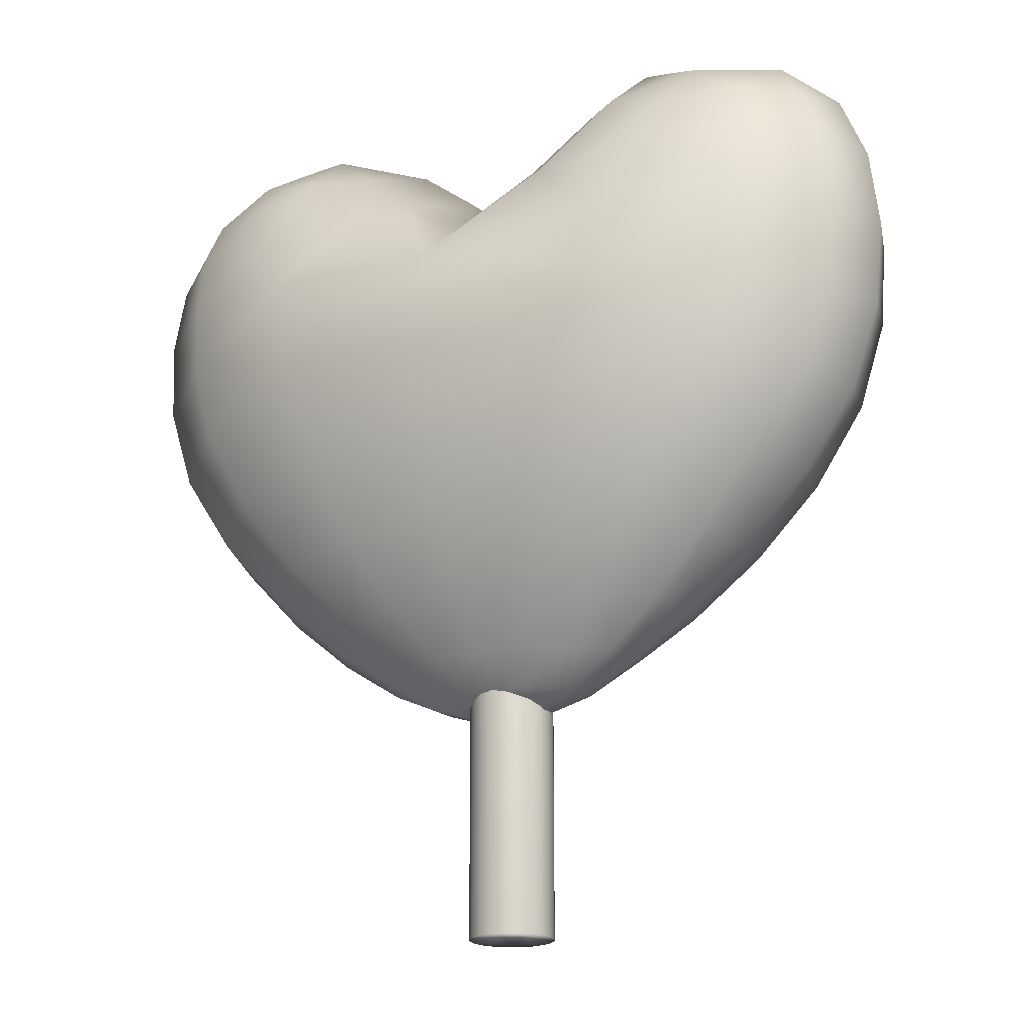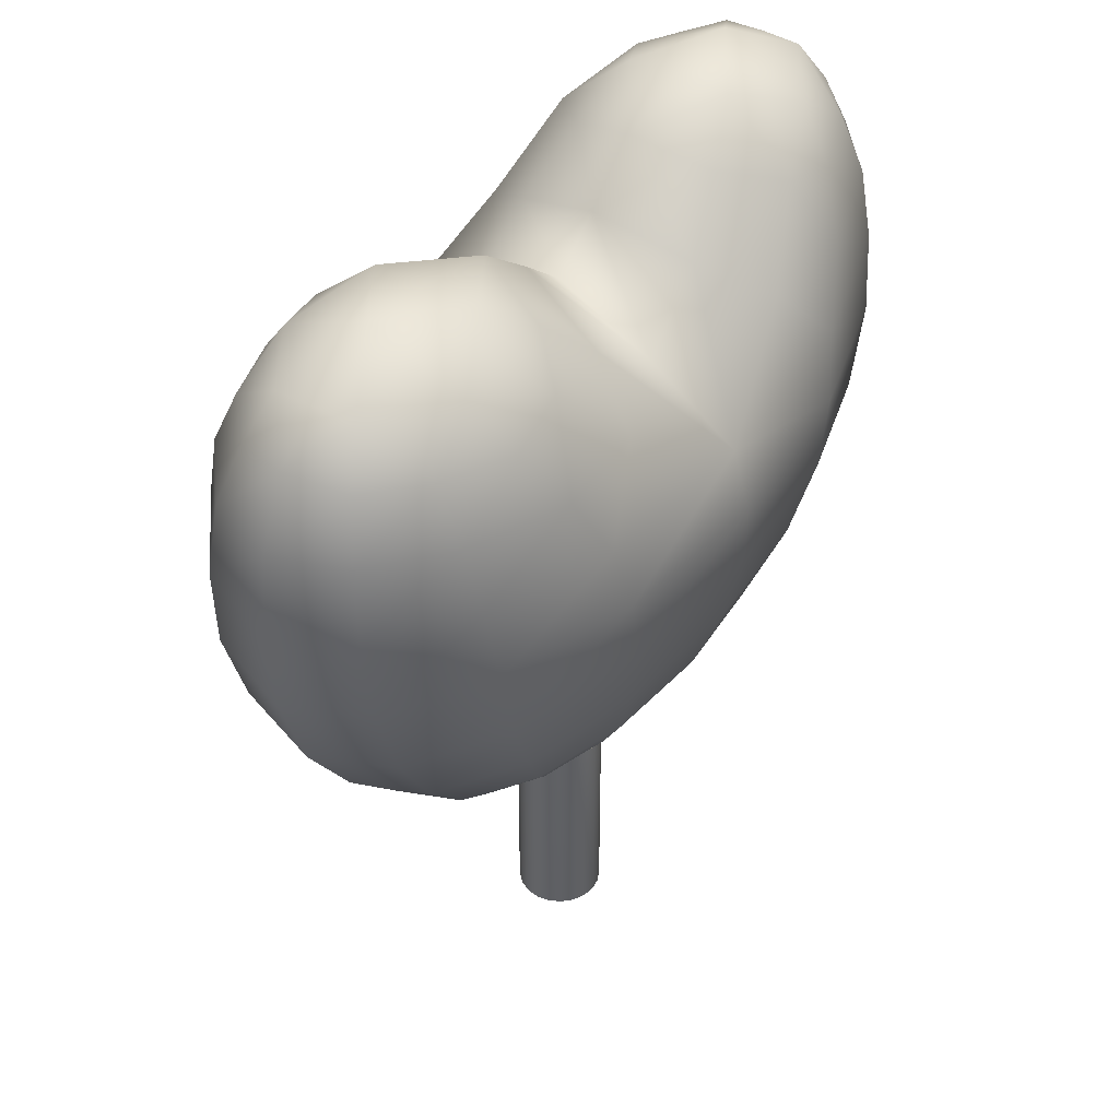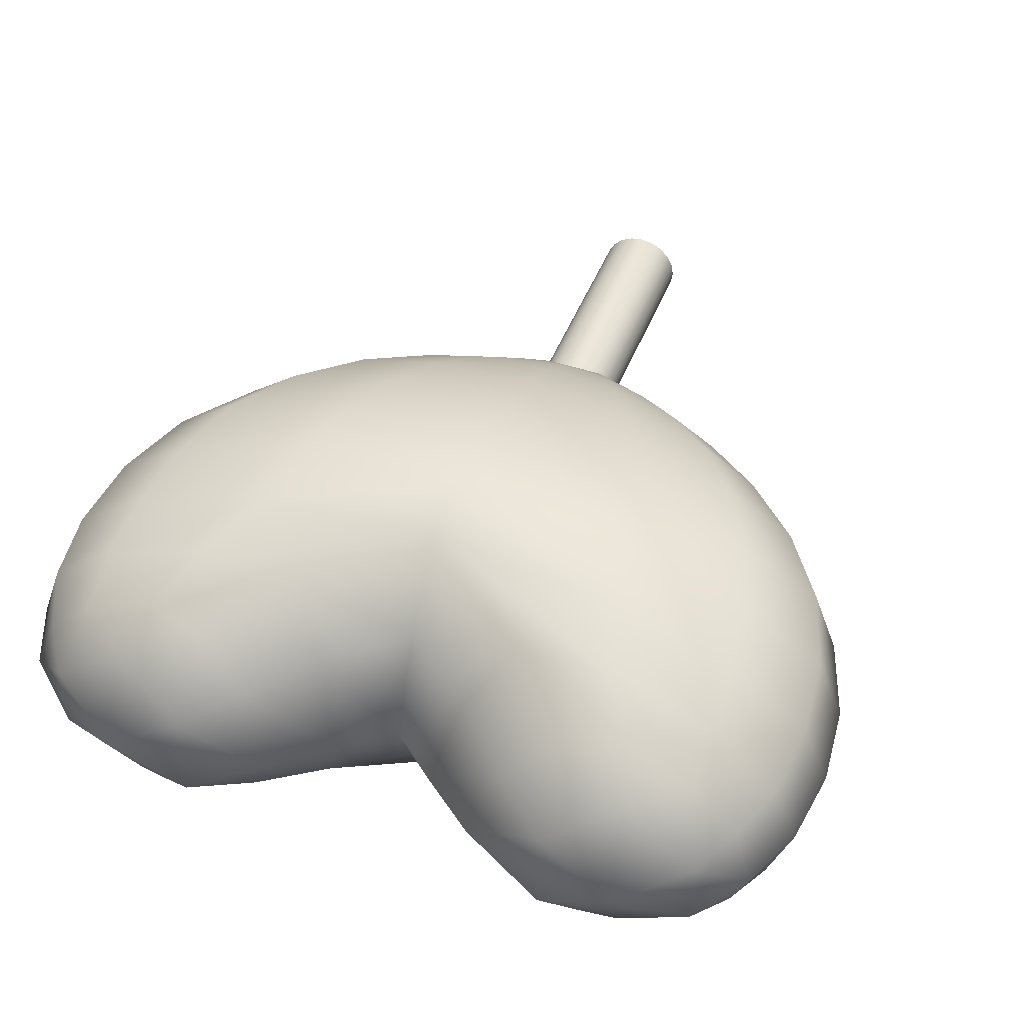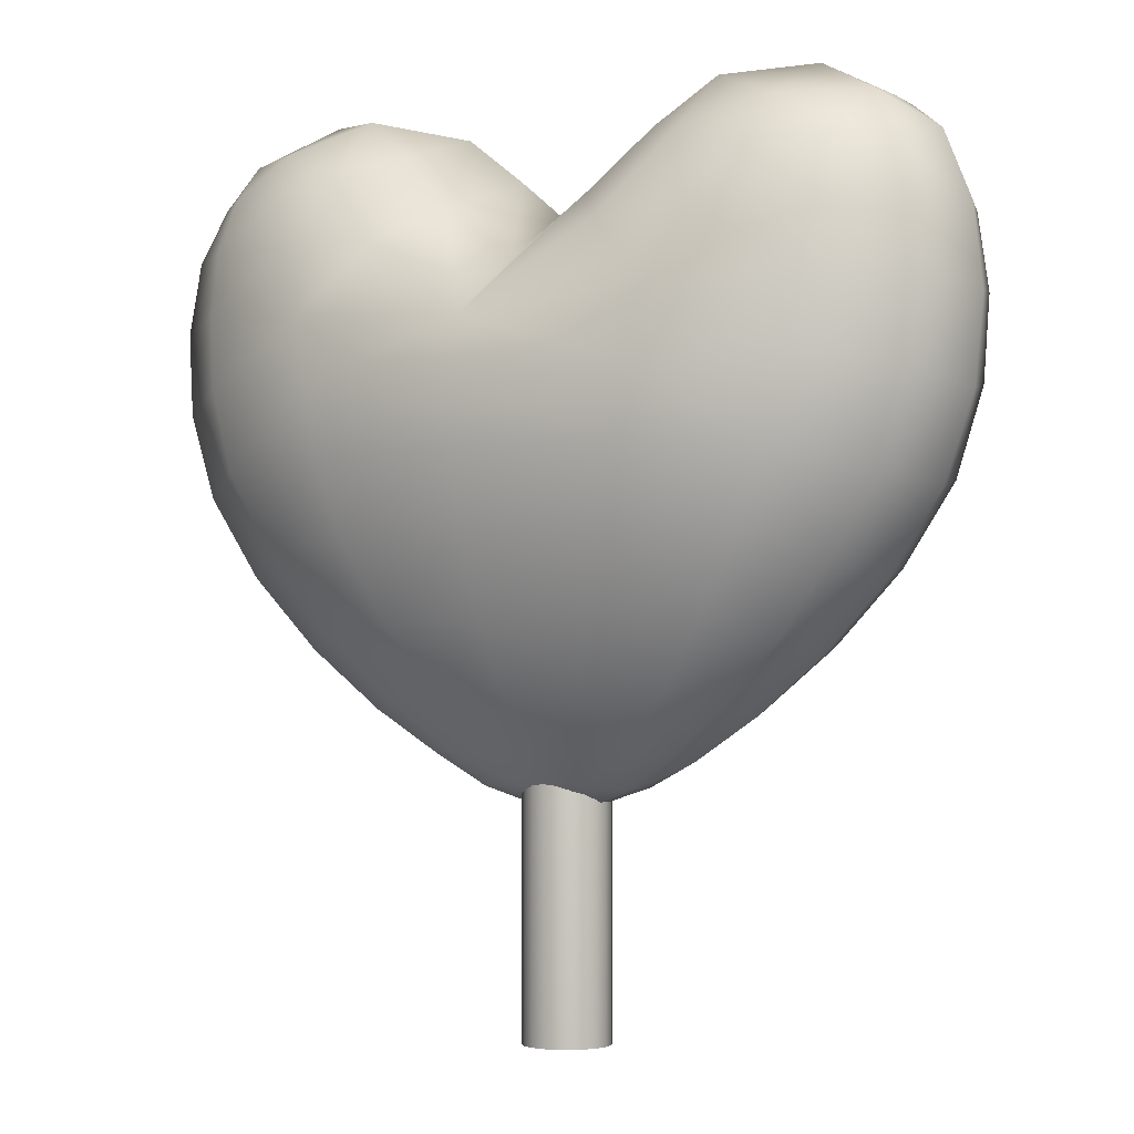
<metadata>
{"format":"obj","ext":"obj","renderer":"f3d","projection":"perspective","resolution":1024,"background":"white","views":[{"elev":-19.8,"azim":-150.2,"up":"+Y"},{"elev":41.7,"azim":123.9,"up":"+Y"},{"elev":46.8,"azim":-159.2,"up":"+Z"},{"elev":-2.7,"azim":-148.3,"up":"+Y"}]}
</metadata>
<code>
g meger3d_Char_sundries_C4_2
v -0.09821 -0.1848 -0.05232
v -0.05531 -0.176 -0.07298
v -0.08288 -0.1271 -0.1089
v -0.1526 -0.1316 -0.08459
v -0.1149 -0.05804 -0.1483
v -0.2093 -0.06465 -0.1169
v -6.104e-07 -0.05707 -0.1585
v -6.104e-07 -0.1261 -0.1174
v -6.104e-07 -0.1807 -0.07557
v -0.1959 -0.1412 -0.0459
v -0.2628 -0.08057 -0.06387
v -0.2109 -0.1473 0
v -0.1446 -0.1905 0
v -0.137 -0.1835 -0.02988
v -0.2793 -0.09087 0
v -0.1432 0.02205 -0.1787
v -0.2608 0.0127 -0.1414
v -0.1647 0.1028 -0.1963
v -0.3006 0.09557 -0.1553
v -6.104e-07 0.1033 -0.2095
v -6.104e-07 0.02419 -0.1907
v -0.3274 -0.006796 -0.07735
v -0.3478 -0.01908 0
v -0.3791 0.07621 -0.08497
v -0.4039 0.06349 0
v -0.1764 0.1736 -0.1971
v -0.3223 0.1791 -0.1559
v -0.1926 0.2417 -0.1855
v -0.3324 0.2572 -0.1467
v -6.104e-07 0.2288 -0.1932
v -6.104e-07 0.1659 -0.2104
v -0.4075 0.1645 -0.08532
v -0.4349 0.1522 0
v -0.416 0.2503 -0.08028
v -0.4437 0.2412 0
v -0.2277 0.314 -0.1656
v -0.3375 0.3241 -0.131
v -0.2577 0.3741 -0.1333
v -0.3335 0.3812 -0.1049
v -0.1944 0.3922 -0.127
v -0.1259 0.3137 -0.1588
v -0.0807 0.3515 -0.09394
v -6.104e-07 0.2927 -0.1007
v -0.143 0.4101 -0.07561
v -0.1156 0.4377 0
v -0.05283 0.3887 0
v -6.104e-07 0.3444 0
v -0.4081 0.3257 -0.07169
v -0.4336 0.3244 0
v -0.3849 0.3822 -0.05771
v -0.4049 0.3936 0
v -0.2764 0.423 -0.09448
v -0.3163 0.426 -0.0673
v -0.2818 0.4685 0
v -0.2387 0.4401 -0.07441
v -0.2006 0.4565 -0.05358
v -0.2008 0.4583 0
v -0.3562 0.4279 -0.04089
v -0.3564 0.4294 0
v 0.05283 0.3887 0
v 0.0807 0.3515 -0.09394
v 0.1259 0.3137 -0.1588
v 0.1926 0.2417 -0.1855
v 0.1764 0.1736 -0.1971
v 0.1647 0.1028 -0.1963
v 0.3006 0.09557 -0.1553
v 0.2608 0.0127 -0.1414
v 0.1432 0.02205 -0.1787
v 0.2093 -0.06465 -0.1169
v 0.1149 -0.05804 -0.1483
v 0.1526 -0.1316 -0.08459
v 0.08288 -0.1271 -0.1089
v 0.09821 -0.1848 -0.05232
v 0.05531 -0.176 -0.07298
v 0.137 -0.1835 -0.02988
v 0.1959 -0.1412 -0.0459
v 0.1446 -0.1905 0
v 0.2109 -0.1473 0
v 0.2628 -0.08057 -0.06387
v 0.2793 -0.09087 0
v 0.3274 -0.006796 -0.07735
v 0.3478 -0.01908 0
v 0.3791 0.07621 -0.08497
v 0.4039 0.06349 0
v 0.4075 0.1645 -0.08532
v 0.4349 0.1522 0
v 0.3223 0.1791 -0.1559
v 0.3324 0.2572 -0.1467
v 0.416 0.2503 -0.08028
v 0.4437 0.2412 0
v 0.2277 0.314 -0.1656
v 0.3375 0.3241 -0.131
v 0.1944 0.3922 -0.127
v 0.2577 0.3741 -0.1333
v 0.3335 0.3812 -0.1049
v 0.143 0.4101 -0.07561
v 0.1156 0.4377 0
v 0.4081 0.3257 -0.07169
v 0.4336 0.3244 0
v 0.3849 0.3822 -0.05771
v 0.4049 0.3936 0
v 0.2764 0.423 -0.09448
v 0.3163 0.426 -0.0673
v 0.2387 0.4401 -0.07441
v 0.2818 0.4685 0
v 0.2006 0.4565 -0.05358
v 0.2008 0.4583 0
v 0.3562 0.4279 -0.04089
v 0.3564 0.4294 0
v -6.104e-07 -0.1807 0.07557
v -0.05531 -0.176 0.07298
v -0.08288 -0.1271 0.1089
v -6.104e-07 -0.1261 0.1174
v -0.1149 -0.05804 0.1483
v -6.104e-07 -0.05707 0.1585
v -0.2093 -0.06465 0.1169
v -0.1526 -0.1316 0.08459
v -0.09821 -0.1848 0.05232
v -0.1959 -0.1412 0.0459
v -0.137 -0.1835 0.02988
v -0.2628 -0.08057 0.06387
v -0.2793 -0.09087 0
v -0.2109 -0.1473 0
v -0.1446 -0.1905 0
v -0.1432 0.02205 0.1787
v -6.104e-07 0.02419 0.1907
v -0.1647 0.1028 0.1963
v -6.104e-07 0.1033 0.2095
v -0.3006 0.09557 0.1553
v -0.2608 0.0127 0.1414
v -0.3274 -0.006796 0.07735
v -0.3791 0.07621 0.08497
v -0.4039 0.06349 0
v -0.3478 -0.01908 0
v -0.1764 0.1736 0.1971
v -6.104e-07 0.1659 0.2104
v -0.1926 0.2417 0.1855
v -6.104e-07 0.2288 0.1932
v -0.3324 0.2572 0.1467
v -0.3223 0.1791 0.1559
v -0.4075 0.1645 0.08532
v -0.416 0.2503 0.08028
v -0.4437 0.2412 0
v -0.4349 0.1522 0
v -0.2277 0.314 0.1656
v -0.1259 0.3137 0.1588
v -6.104e-07 0.2927 0.1007
v -0.0807 0.3515 0.09394
v -6.104e-07 0.3444 0
v -0.05283 0.3887 0
v -0.143 0.4101 0.07561
v -0.1156 0.4377 0
v -0.1944 0.3922 0.127
v -0.2577 0.3741 0.1333
v -0.3335 0.3812 0.1049
v -0.3375 0.3241 0.131
v -0.4081 0.3257 0.07169
v -0.3849 0.3822 0.05771
v -0.4049 0.3936 0
v -0.4336 0.3244 0
v -0.2006 0.4565 0.05358
v -0.2008 0.4583 0
v -0.2818 0.4685 0
v -0.2387 0.4401 0.07441
v -0.2764 0.423 0.09448
v -0.3163 0.426 0.0673
v -0.3562 0.4279 0.04089
v -0.3564 0.4294 0
v -0.03265 -0.2136 -0.04333
v -6.104e-07 -0.2142 -0.04308
v -6.104e-07 -0.2458 0
v -0.05832 -0.2158 -0.02995
v -0.08519 -0.2167 -0.01713
v -0.0848 -0.2174 0
v 0.03265 -0.2136 -0.04333
v 0.05832 -0.2158 -0.02995
v 0.08519 -0.2167 -0.01713
v 0.0848 -0.2174 0
v -0.03265 -0.2136 0.04333
v -0.05832 -0.2158 0.02995
v -6.104e-07 -0.2458 0
v -6.104e-07 -0.2142 0.04308
v -0.08519 -0.2167 0.01713
v -0.0848 -0.2174 0
v 0.03265 -0.2136 0.04333
v 0.05531 -0.176 0.07298
v 0.08288 -0.1271 0.1089
v 0.1526 -0.1316 0.08459
v 0.09821 -0.1848 0.05232
v 0.2093 -0.06465 0.1169
v 0.1149 -0.05804 0.1483
v 0.1959 -0.1412 0.0459
v 0.137 -0.1835 0.02988
v 0.2109 -0.1473 0
v 0.1446 -0.1905 0
v 0.2793 -0.09087 0
v 0.2628 -0.08057 0.06387
v 0.1432 0.02205 0.1787
v 0.2608 0.0127 0.1414
v 0.3006 0.09557 0.1553
v 0.1647 0.1028 0.1963
v 0.3274 -0.006796 0.07735
v 0.3478 -0.01908 0
v 0.4039 0.06349 0
v 0.3791 0.07621 0.08497
v 0.1764 0.1736 0.1971
v 0.3223 0.1791 0.1559
v 0.3324 0.2572 0.1467
v 0.1926 0.2417 0.1855
v 0.4075 0.1645 0.08532
v 0.4349 0.1522 0
v 0.4437 0.2412 0
v 0.416 0.2503 0.08028
v 0.2277 0.314 0.1656
v 0.1259 0.3137 0.1588
v 0.0807 0.3515 0.09394
v 0.05283 0.3887 0
v 0.1944 0.3922 0.127
v 0.143 0.4101 0.07561
v 0.1156 0.4377 0
v 0.3375 0.3241 0.131
v 0.3335 0.3812 0.1049
v 0.2577 0.3741 0.1333
v 0.4081 0.3257 0.07169
v 0.4336 0.3244 0
v 0.4049 0.3936 0
v 0.3849 0.3822 0.05771
v 0.2006 0.4565 0.05358
v 0.2008 0.4583 0
v 0.2387 0.4401 0.07441
v 0.2818 0.4685 0
v 0.2764 0.423 0.09448
v 0.3163 0.426 0.0673
v 0.3562 0.4279 0.04089
v 0.3564 0.4294 0
v 0.05832 -0.2158 0.02995
v 0.08519 -0.2167 0.01713
v 0.0848 -0.2174 0
v 0.04223 -0.4685 -0.01372
v 0.04223 -0.2036 -0.01372
v 0.03593 -0.2036 -0.0261
v 0.03593 -0.4685 -0.0261
v 0.0261 -0.2036 -0.03592
v 0.0261 -0.4685 -0.03592
v 0.01372 -0.2036 -0.04223
v 0.01372 -0.4685 -0.04223
v -6.104e-07 -0.2036 -0.04441
v -6.104e-07 -0.4685 -0.04441
v -0.01372 -0.2036 -0.04223
v -0.01372 -0.4685 -0.04223
v -0.0261 -0.2036 -0.03592
v -0.0261 -0.4685 -0.03592
v -0.03592 -0.2036 -0.0261
v -0.03592 -0.4685 -0.0261
v -0.04223 -0.2036 -0.01372
v -0.04223 -0.4685 -0.01372
v -0.0444 -0.2036 0
v -0.0444 -0.4685 0
v -0.04223 -0.2036 0.01372
v -0.04223 -0.4685 0.01372
v -0.03592 -0.2036 0.0261
v -0.03592 -0.4685 0.0261
v -0.0261 -0.2036 0.03592
v -0.0261 -0.4685 0.03592
v -0.01372 -0.2036 0.04223
v -0.01372 -0.4685 0.04223
v -6.104e-07 -0.2036 0.04441
v -6.104e-07 -0.4685 0.04441
v 0.01372 -0.2036 0.04223
v 0.01372 -0.4685 0.04223
v 0.0261 -0.2036 0.03592
v 0.0261 -0.4685 0.03592
v 0.03593 -0.2036 0.0261
v 0.03593 -0.4685 0.0261
v 0.04223 -0.2036 0.01372
v 0.04223 -0.4685 0.01372
v 0.04441 -0.2036 0
v 0.04441 -0.4685 0
v 0.04223 -0.2036 -0.01372
v 0.04223 -0.4685 -0.01372
v 0.03593 -0.4685 -0.0261
v -6.104e-07 -0.4685 0
v 0.04223 -0.4685 -0.01372
v 0.0261 -0.4685 -0.03592
v 0.01372 -0.4685 -0.04223
v -6.104e-07 -0.4685 -0.04441
v -0.01372 -0.4685 -0.04223
v -0.0261 -0.4685 -0.03592
v -0.03592 -0.4685 -0.0261
v -0.04223 -0.4685 -0.01372
v -0.0444 -0.4685 0
v -0.04223 -0.4685 0.01372
v -0.03592 -0.4685 0.0261
v -0.0261 -0.4685 0.03592
v -0.01372 -0.4685 0.04223
v -6.104e-07 -0.4685 0.04441
v 0.01372 -0.4685 0.04223
v 0.0261 -0.4685 0.03592
v 0.03593 -0.4685 0.0261
v 0.04223 -0.4685 0.01372
v 0.04441 -0.4685 0
g meger3d_Char_sundries_C4_2_0
f 3 2 1
f 4 3 1
f 5 3 4
f 6 5 4
f 5 7 3
f 7 8 3
f 3 8 2
f 8 9 2
f 6 4 10
f 11 6 10
f 11 10 12
f 12 10 13
f 10 14 13
f 4 1 14
f 10 4 14
f 15 11 12
f 16 5 6
f 17 16 6
f 17 6 11
f 18 16 17
f 19 18 17
f 18 20 16
f 20 21 16
f 21 7 5
f 16 21 5
f 22 11 15
f 19 17 22
f 22 17 11
f 23 22 15
f 24 22 23
f 24 19 22
f 25 24 23
f 26 18 19
f 27 26 19
f 27 19 24
f 28 26 27
f 29 28 27
f 28 30 26
f 30 31 26
f 31 20 18
f 26 31 18
f 32 24 25
f 29 27 32
f 32 27 24
f 33 32 25
f 34 32 33
f 34 29 32
f 35 34 33
f 36 28 29
f 37 36 29
f 37 29 34
f 38 36 37
f 39 38 37
f 38 40 36
f 40 41 36
f 41 30 28
f 36 41 28
f 41 42 30
f 42 43 30
f 44 42 41
f 40 44 41
f 44 45 42
f 45 46 42
f 42 46 43
f 46 47 43
f 48 34 35
f 39 37 48
f 48 37 34
f 49 48 35
f 50 48 49
f 50 39 48
f 51 50 49
f 52 38 39
f 38 52 40
f 53 52 39
f 52 53 54
f 55 52 54
f 52 55 40
f 56 44 40
f 56 55 54
f 44 56 45
f 55 56 40
f 57 56 54
f 56 57 45
f 58 50 51
f 53 58 54
f 59 58 51
f 58 59 54
f 58 53 39
f 50 58 39
f 47 60 43
f 60 61 43
f 43 61 30
f 61 62 30
f 30 62 63
f 30 63 64
f 31 30 64
f 31 64 65
f 65 64 66
f 65 66 67
f 68 65 67
f 68 67 69
f 70 68 69
f 70 69 71
f 72 70 71
f 72 71 73
f 74 72 73
f 8 72 74
f 9 8 74
f 7 70 72
f 8 7 72
f 73 71 75
f 71 76 75
f 71 69 76
f 75 76 77
f 76 78 77
f 69 79 76
f 76 79 78
f 69 67 79
f 79 80 78
f 21 68 70
f 7 21 70
f 79 81 80
f 81 82 80
f 67 81 79
f 67 66 81
f 66 83 81
f 81 83 82
f 83 84 82
f 83 85 84
f 85 86 84
f 87 85 83
f 66 87 83
f 64 87 66
f 64 63 87
f 63 88 87
f 87 88 85
f 88 89 85
f 85 89 86
f 89 90 86
f 63 91 88
f 91 92 88
f 88 92 89
f 62 91 63
f 62 93 91
f 93 94 91
f 91 94 92
f 94 95 92
f 96 93 62
f 61 96 62
f 97 96 61
f 60 97 61
f 89 98 90
f 92 98 89
f 92 95 98
f 98 99 90
f 95 100 98
f 98 100 99
f 100 101 99
f 94 102 95
f 102 94 93
f 102 103 95
f 104 102 93
f 102 104 105
f 103 102 105
f 106 104 93
f 96 106 93
f 106 96 97
f 104 106 105
f 107 106 97
f 106 107 105
f 100 108 101
f 108 100 95
f 103 108 95
f 108 103 105
f 108 109 101
f 109 108 105
f 112 111 110
f 113 112 110
f 114 112 113
f 115 114 113
f 114 116 112
f 116 117 112
f 112 117 111
f 117 118 111
f 117 119 118
f 119 120 118
f 121 119 117
f 116 121 117
f 121 122 119
f 122 123 119
f 119 123 120
f 123 124 120
f 125 114 115
f 126 125 115
f 127 125 126
f 128 127 126
f 127 129 125
f 129 130 125
f 130 116 114
f 125 130 114
f 131 121 116
f 130 131 116
f 132 131 130
f 129 132 130
f 132 133 131
f 133 134 131
f 134 122 121
f 131 134 121
f 135 127 128
f 136 135 128
f 137 135 136
f 138 137 136
f 137 139 135
f 139 140 135
f 140 129 127
f 135 140 127
f 141 132 129
f 140 141 129
f 142 141 140
f 139 142 140
f 142 143 141
f 143 144 141
f 144 133 132
f 141 144 132
f 145 137 138
f 146 145 138
f 146 138 147
f 148 146 147
f 148 147 149
f 150 148 149
f 151 148 150
f 152 151 150
f 153 146 148
f 151 153 148
f 154 145 146
f 153 154 146
f 154 155 145
f 155 156 145
f 145 156 137
f 156 139 137
f 156 157 139
f 157 142 139
f 158 157 156
f 155 158 156
f 158 159 157
f 159 160 157
f 157 160 142
f 160 143 142
f 161 151 152
f 151 161 153
f 162 161 152
f 161 162 163
f 164 161 163
f 161 164 153
f 165 154 153
f 165 164 163
f 154 165 155
f 164 165 153
f 166 165 163
f 165 166 155
f 167 158 155
f 166 167 155
f 167 166 163
f 158 167 159
f 168 167 163
f 167 168 159
f 169 2 9
f 170 169 9
f 169 170 171
f 172 169 171
f 169 172 1
f 2 169 1
f 172 173 1
f 173 172 171
f 173 14 1
f 174 173 171
f 173 174 13
f 14 173 13
f 175 170 9
f 170 175 171
f 74 175 9
f 175 74 73
f 176 175 73
f 175 176 171
f 177 176 73
f 176 177 171
f 75 177 73
f 177 75 77
f 178 177 77
f 177 178 171
f 179 111 118
f 180 179 118
f 179 180 181
f 182 179 181
f 179 182 110
f 111 179 110
f 180 183 181
f 183 180 118
f 183 184 181
f 184 183 124
f 183 120 124
f 120 183 118
f 182 185 110
f 185 182 181
f 185 186 110
f 186 187 110
f 187 113 110
f 188 187 186
f 189 188 186
f 186 185 189
f 188 190 187
f 190 191 187
f 187 191 113
f 191 115 113
f 192 188 189
f 193 192 189
f 194 192 193
f 195 194 193
f 194 196 192
f 196 197 192
f 197 190 188
f 192 197 188
f 191 198 115
f 198 126 115
f 199 198 191
f 190 199 191
f 199 200 198
f 200 201 198
f 198 201 126
f 201 128 126
f 202 199 190
f 197 202 190
f 203 202 197
f 196 203 197
f 203 204 202
f 204 205 202
f 205 200 199
f 202 205 199
f 201 206 128
f 206 136 128
f 207 206 201
f 200 207 201
f 207 208 206
f 208 209 206
f 206 209 136
f 209 138 136
f 210 207 200
f 205 210 200
f 211 210 205
f 204 211 205
f 211 212 210
f 212 213 210
f 213 208 207
f 210 213 207
f 209 214 138
f 214 215 138
f 138 215 147
f 215 216 147
f 147 216 149
f 216 217 149
f 215 218 216
f 218 219 216
f 216 219 217
f 219 220 217
f 221 214 209
f 208 221 209
f 221 222 214
f 222 223 214
f 223 218 215
f 214 223 215
f 224 221 208
f 213 224 208
f 225 224 213
f 212 225 213
f 225 226 224
f 226 227 224
f 227 222 221
f 224 227 221
f 219 228 220
f 228 219 218
f 228 229 220
f 230 228 218
f 228 230 231
f 229 228 231
f 232 230 218
f 232 223 222
f 230 232 231
f 223 232 218
f 233 232 222
f 232 233 231
f 234 233 222
f 227 234 222
f 234 227 226
f 233 234 231
f 235 234 226
f 234 235 231
f 20 65 68
f 21 20 68
f 20 31 65
f 185 236 189
f 236 185 181
f 236 237 189
f 237 236 181
f 237 193 189
f 193 237 195
f 237 238 195
f 238 237 181
f 241 240 239
f 242 241 239
f 243 241 242
f 244 243 242
f 245 243 244
f 246 245 244
f 247 245 246
f 248 247 246
f 249 247 248
f 250 249 248
f 251 249 250
f 252 251 250
f 253 251 252
f 254 253 252
f 255 253 254
f 256 255 254
f 257 255 256
f 258 257 256
f 259 257 258
f 260 259 258
f 261 259 260
f 262 261 260
f 263 261 262
f 264 263 262
f 265 263 264
f 266 265 264
f 267 265 266
f 268 267 266
f 269 267 268
f 270 269 268
f 271 269 270
f 272 271 270
f 273 271 272
f 274 273 272
f 275 273 274
f 276 275 274
f 277 275 276
f 278 277 276
f 279 277 278
f 280 279 278
f 283 282 281
f 281 282 284
f 284 282 285
f 285 282 286
f 286 282 287
f 287 282 288
f 288 282 289
f 289 282 290
f 290 282 291
f 291 282 292
f 292 282 293
f 293 282 294
f 294 282 295
f 295 282 296
f 296 282 297
f 297 282 298
f 298 282 299
f 299 282 300
f 300 282 301
f 301 282 283

</code>
